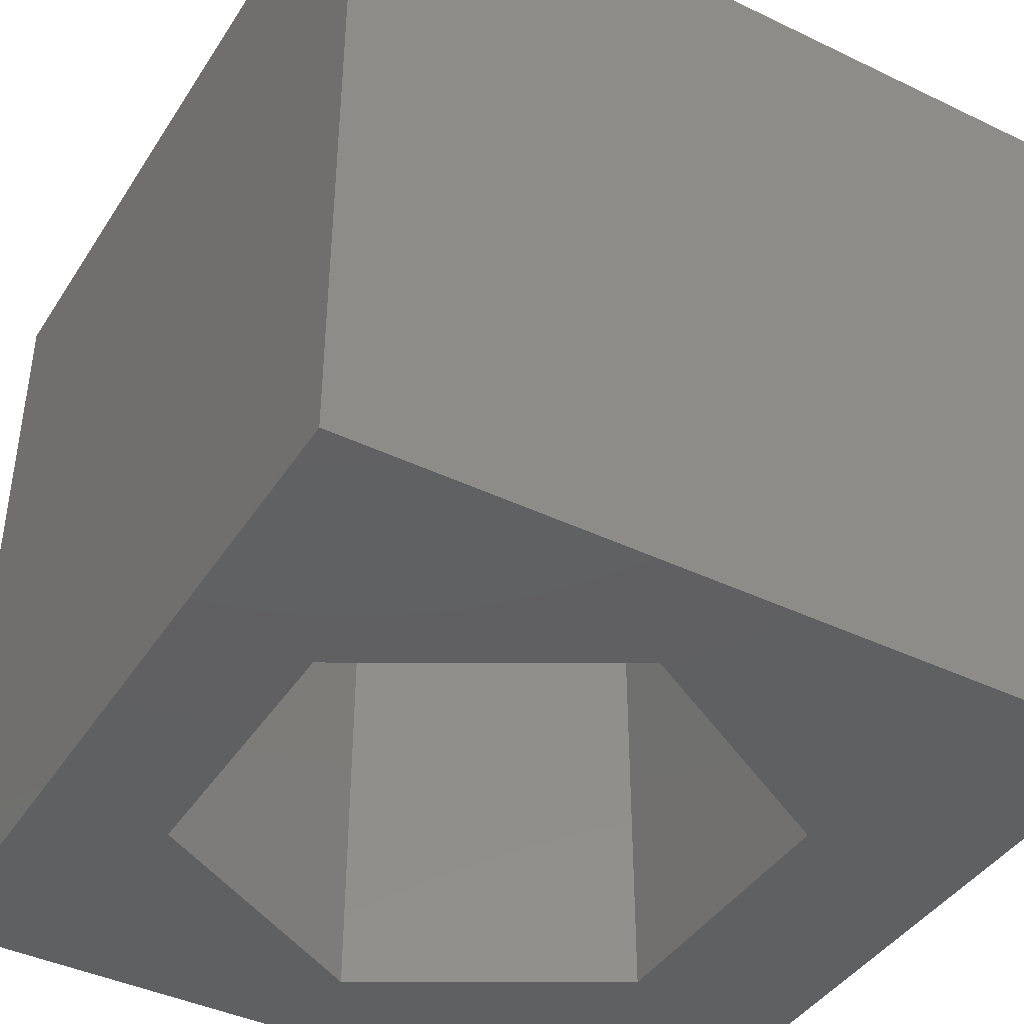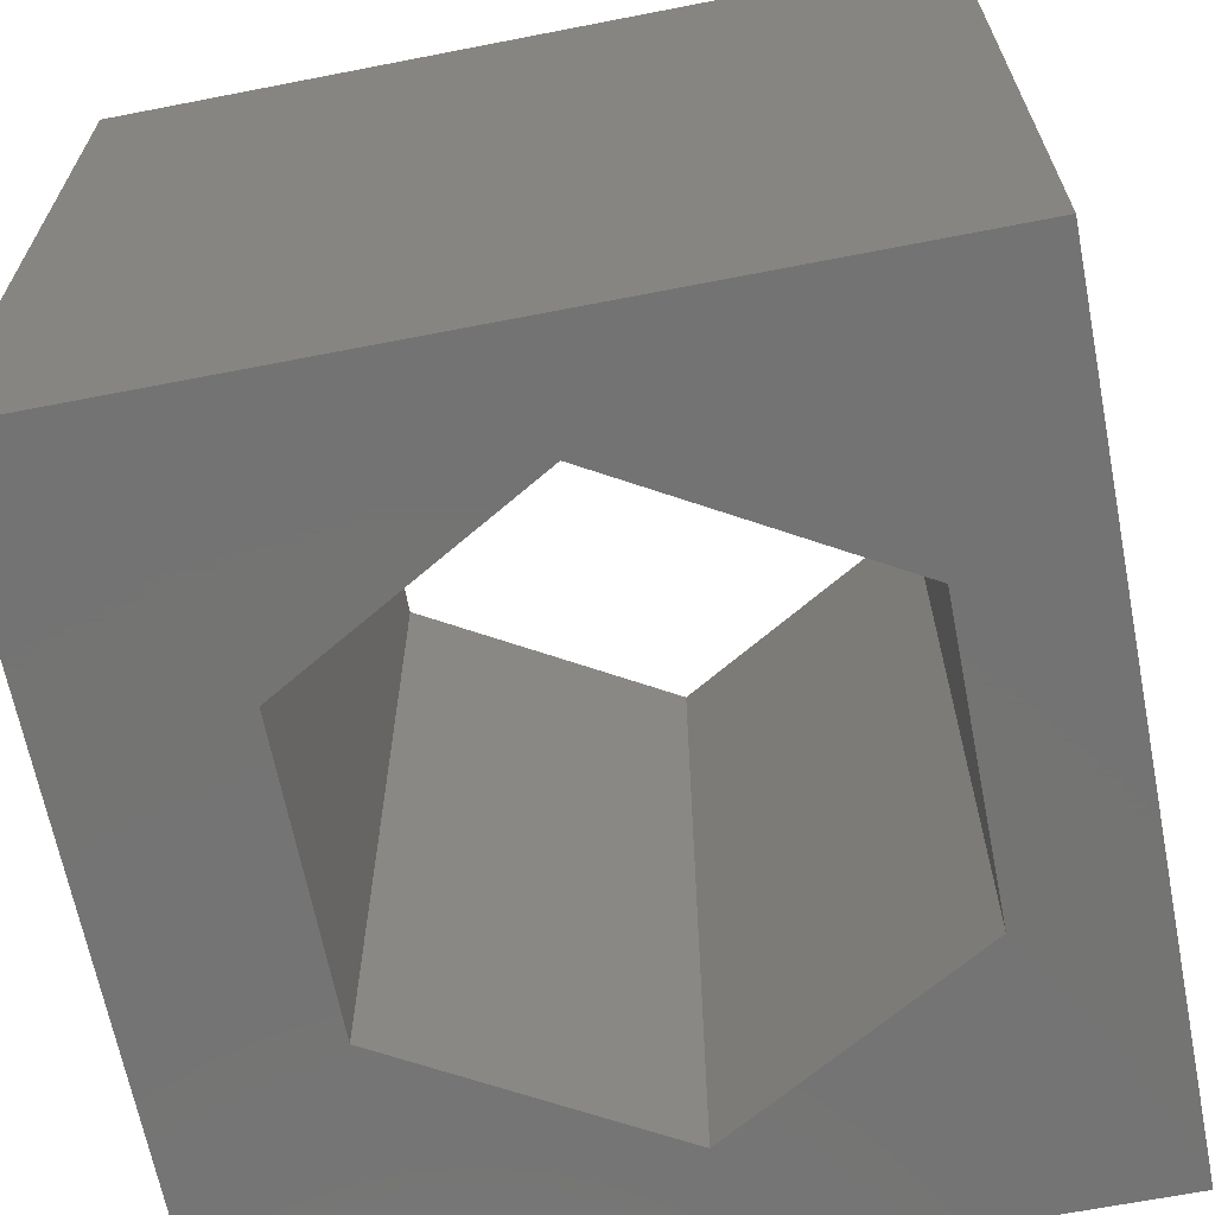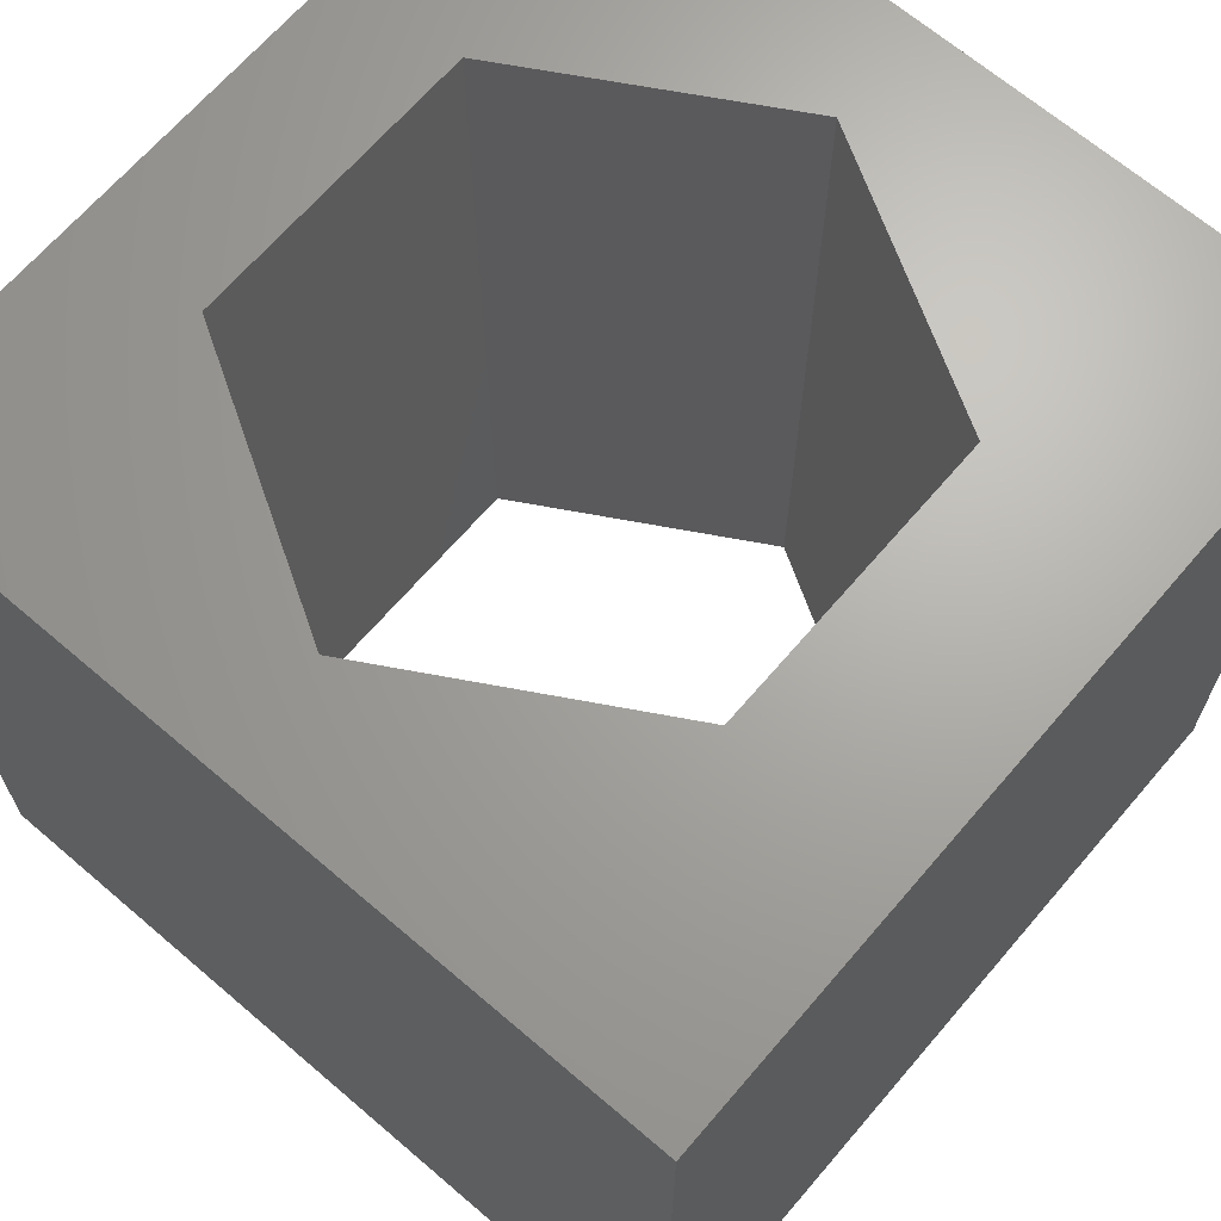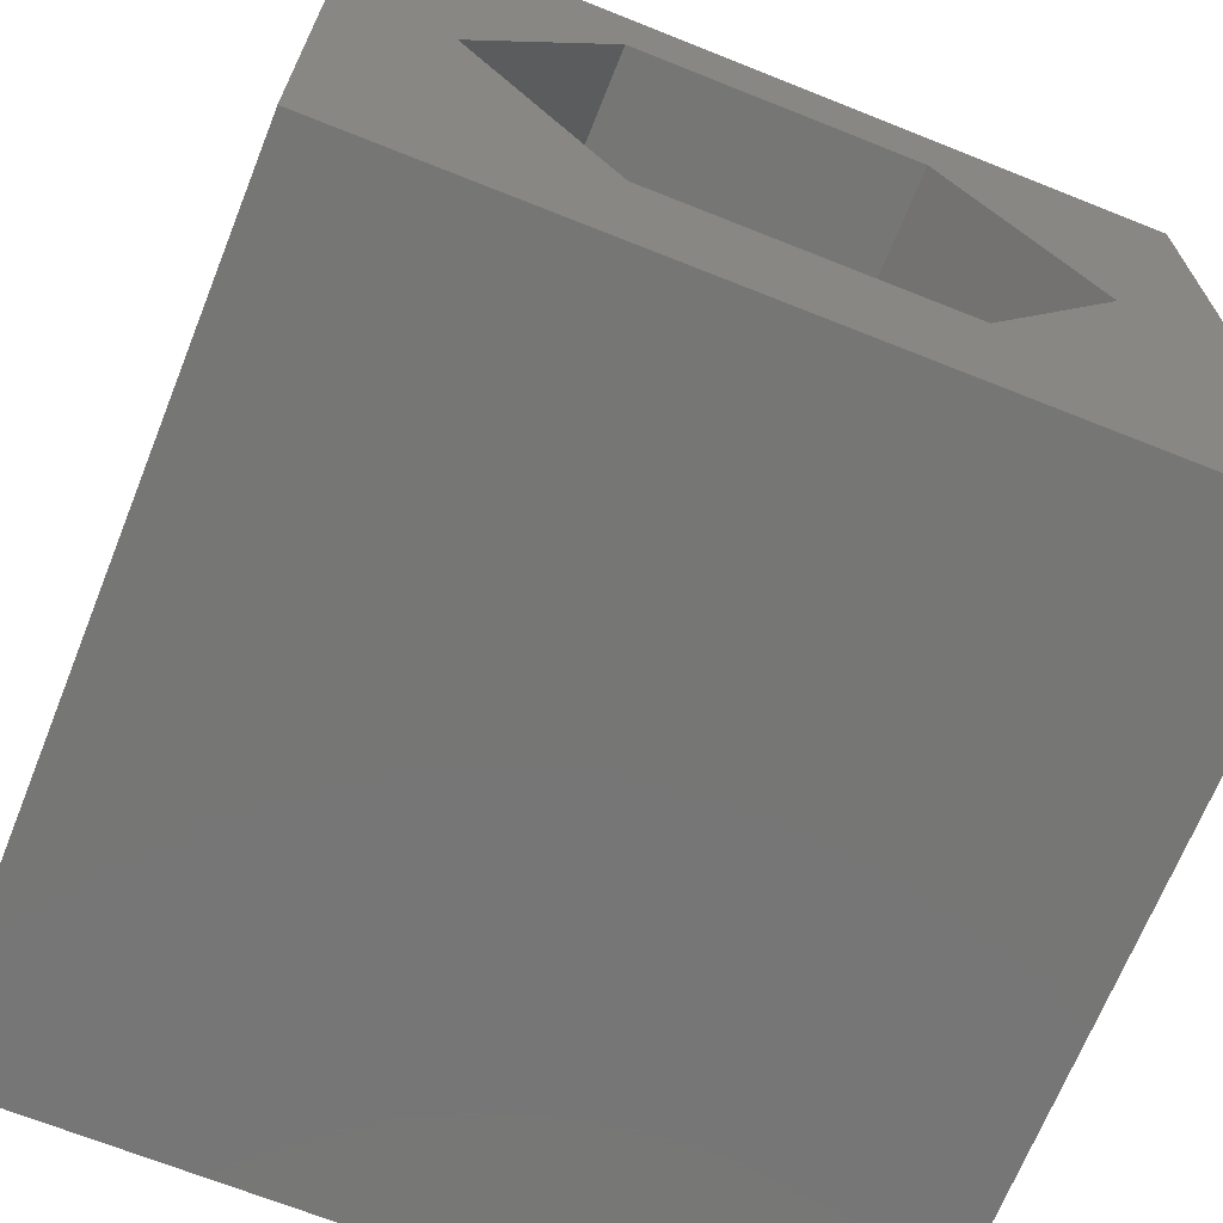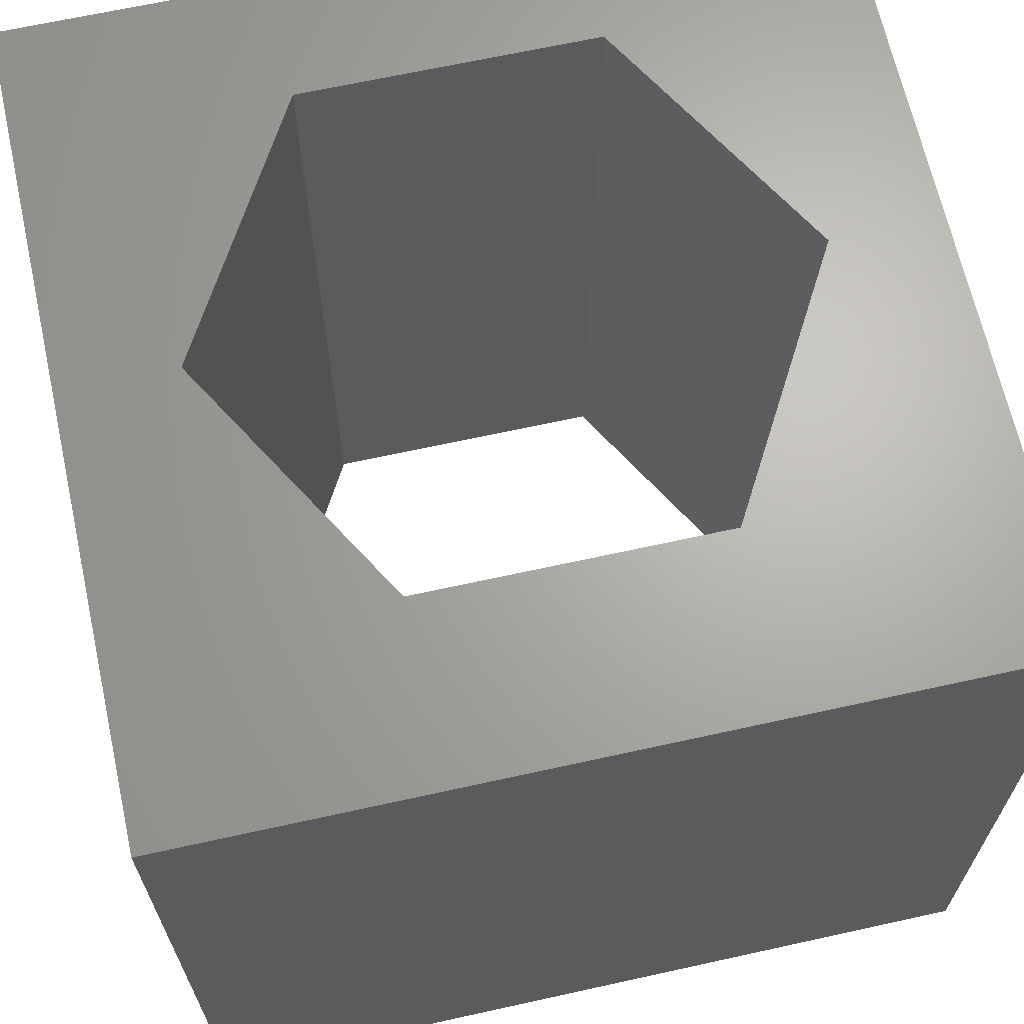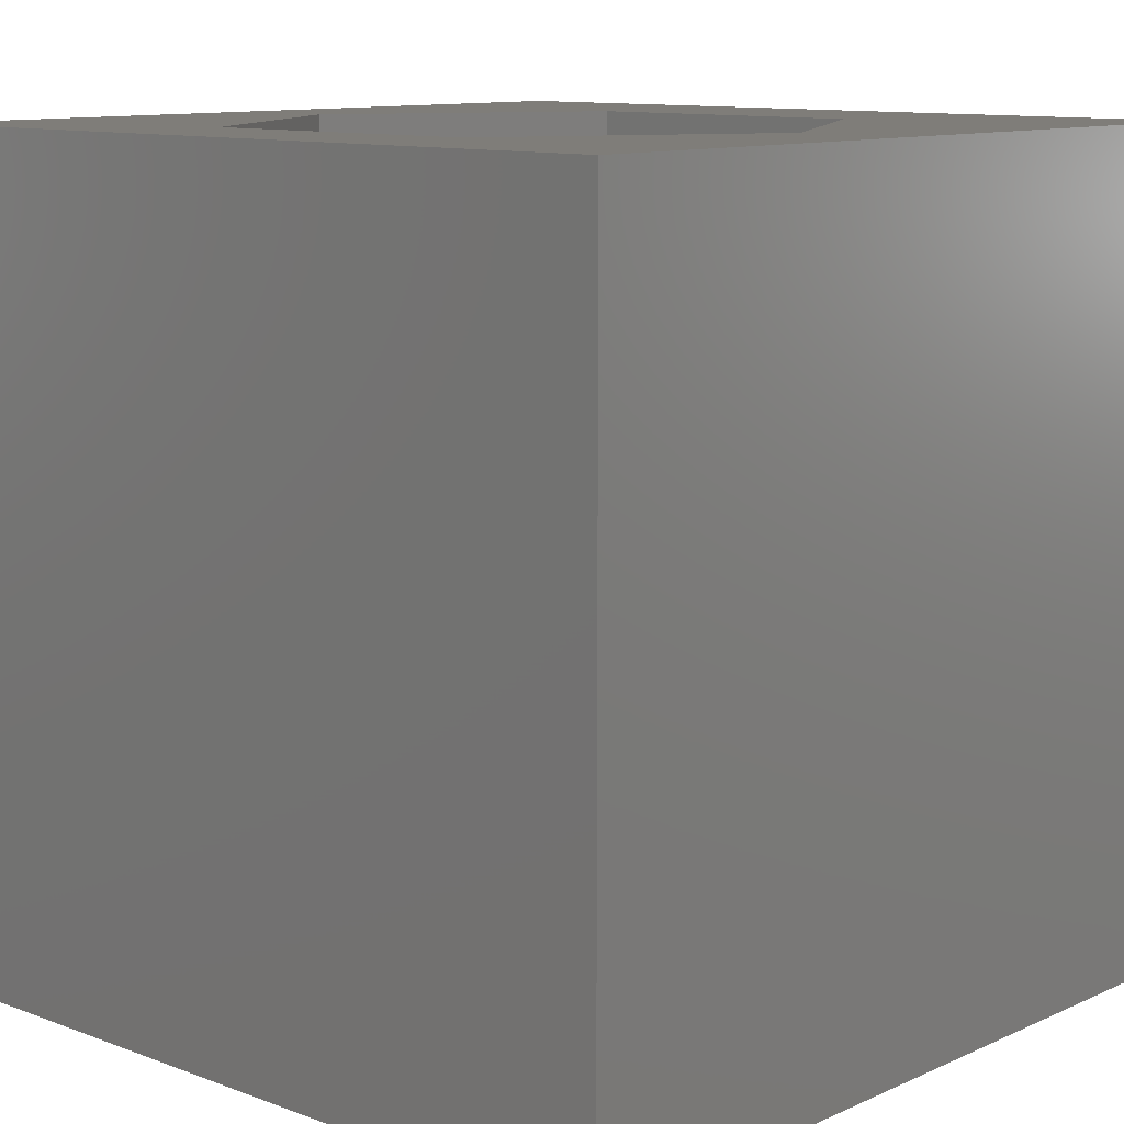
<metadata>
{"format":"stl","ext":"stl","renderer":"f3d","projection":"perspective","resolution":1024,"background":"white","views":[{"elev":-41.6,"azim":-120.1,"up":"+Z"},{"elev":-65.9,"azim":101.1,"up":"+Z"},{"elev":67.1,"azim":-49.4,"up":"+Z"},{"elev":-68.6,"azim":158.2,"up":"+Y"},{"elev":66.3,"azim":-12.5,"up":"+Z"},{"elev":10.9,"azim":-137.6,"up":"+Z"}]}
</metadata>
<code>
# stl→obj: 20 verts, 40 faces
v 0 10 10
v 0 10 0
v 0 0 10
v 0 0 0
v 10 10 10
v 8.649 5.299 10
v 10 0 10
v 6.838 2.162 10
v 3.217 2.162 10
v 1.406 5.299 10
v 3.217 8.435 10
v 6.838 8.435 10
v 10 10 0
v 10 0 0
v 1.406 5.299 0
v 3.217 2.162 0
v 6.838 2.162 0
v 8.649 5.299 0
v 6.838 8.435 0
v 3.217 8.435 0
f 1 2 3
f 3 2 4
f 5 6 7
f 7 6 8
f 7 8 3
f 8 9 3
f 3 9 10
f 3 10 1
f 1 10 11
f 1 11 5
f 5 11 12
f 5 12 6
f 13 5 14
f 14 5 7
f 2 15 4
f 4 15 16
f 4 16 14
f 16 17 14
f 14 17 18
f 14 18 13
f 13 18 19
f 13 19 2
f 2 19 20
f 2 20 15
f 5 13 1
f 1 13 2
f 14 7 4
f 4 7 3
f 15 20 10
f 10 20 11
f 20 19 11
f 11 19 12
f 19 18 12
f 12 18 6
f 18 17 6
f 6 17 8
f 17 16 8
f 8 16 9
f 16 15 9
f 9 15 10

</code>
